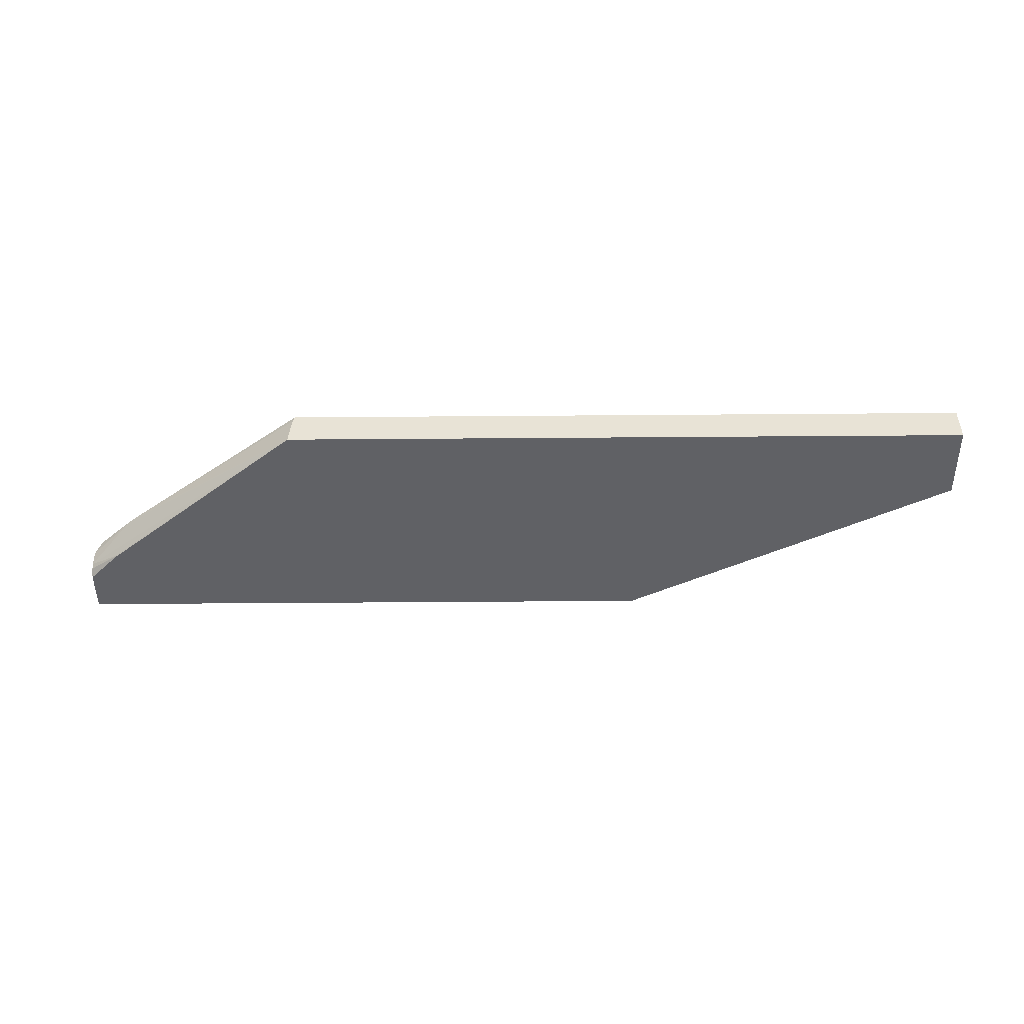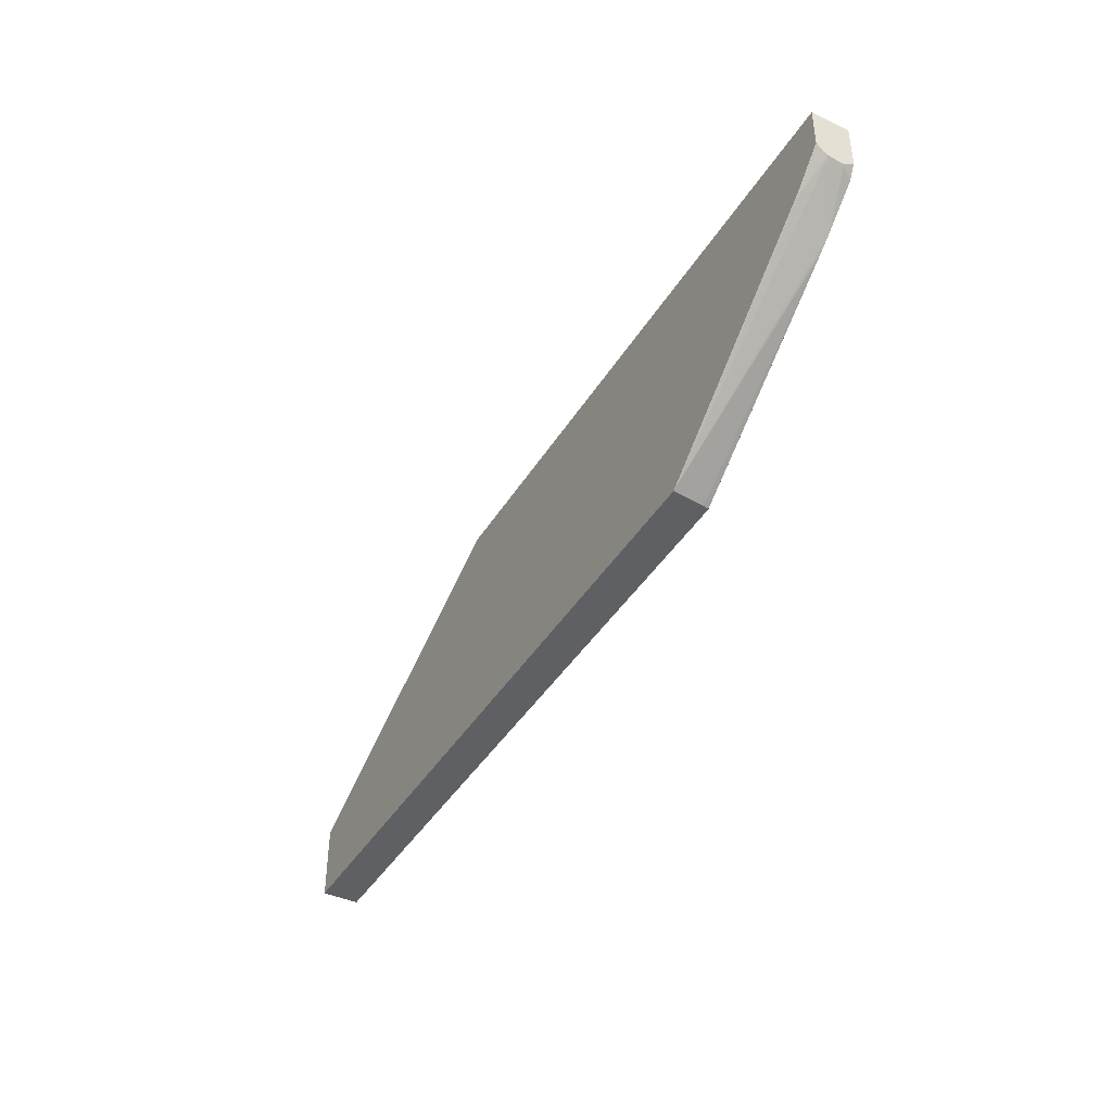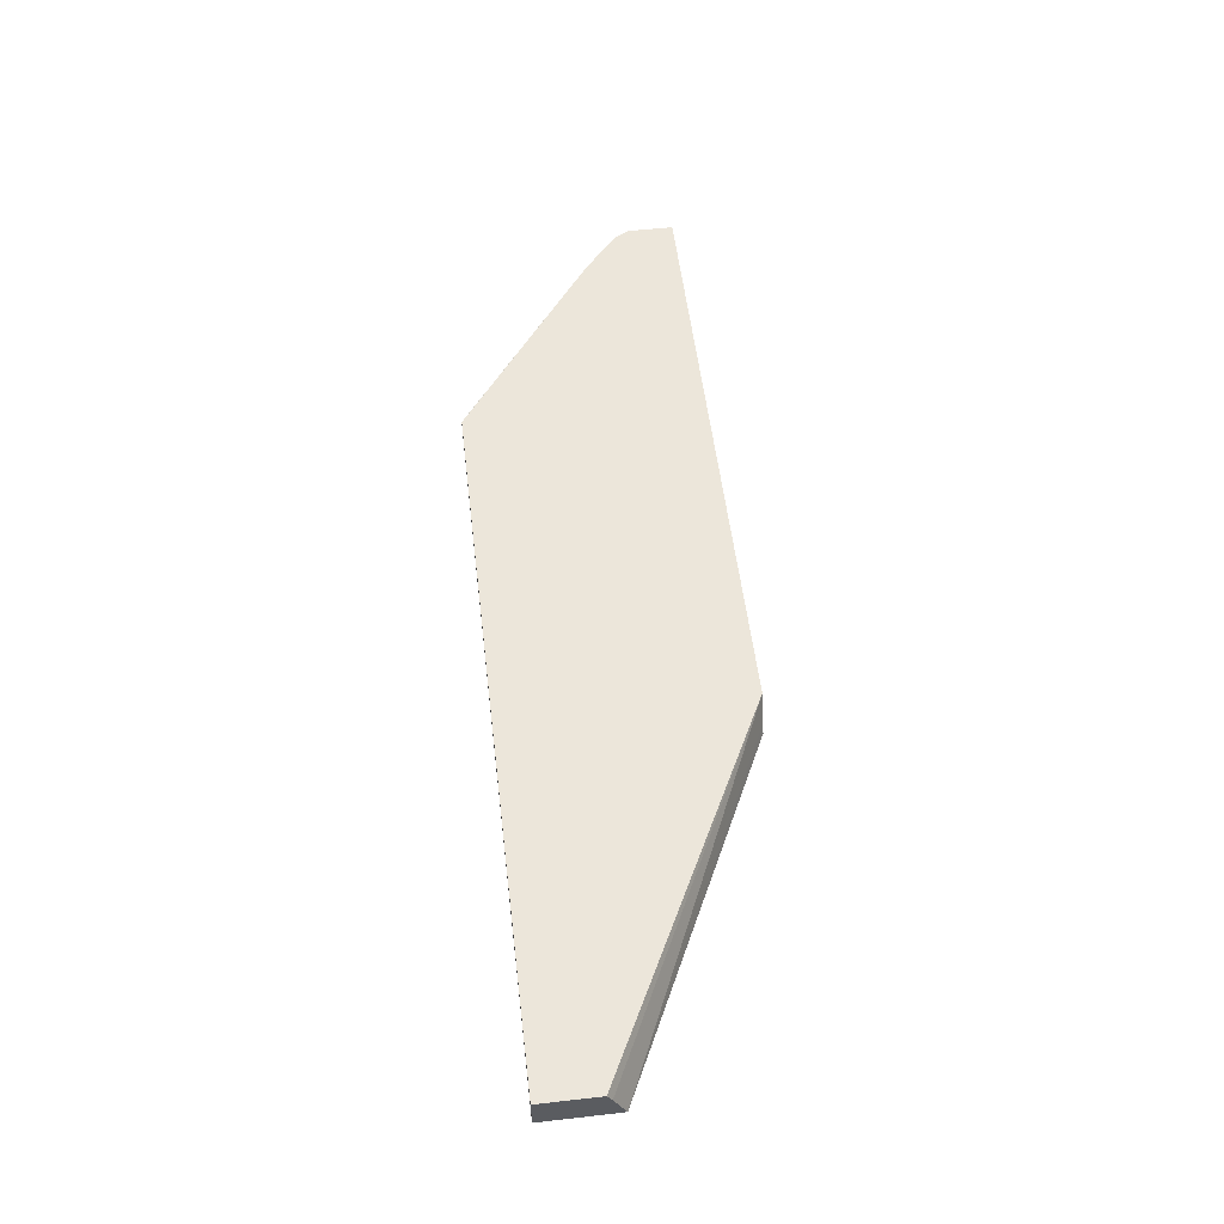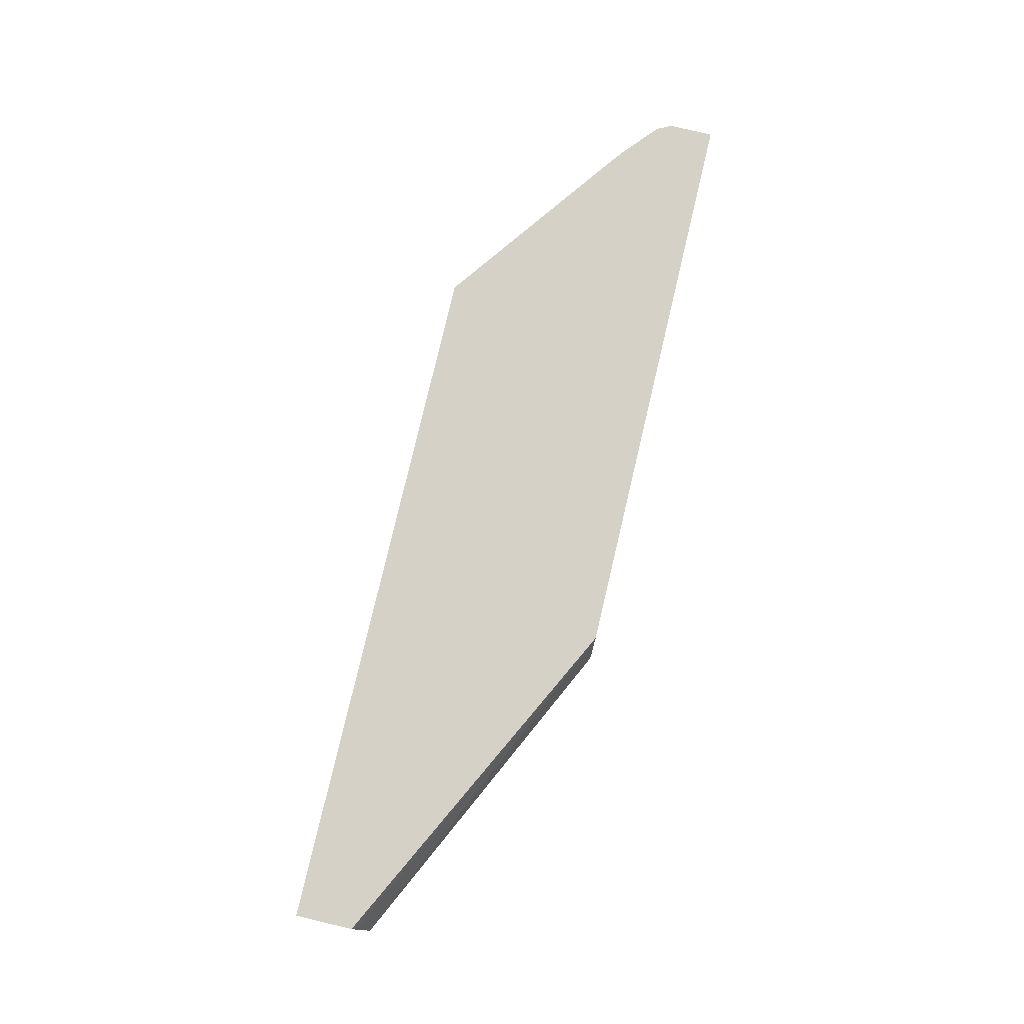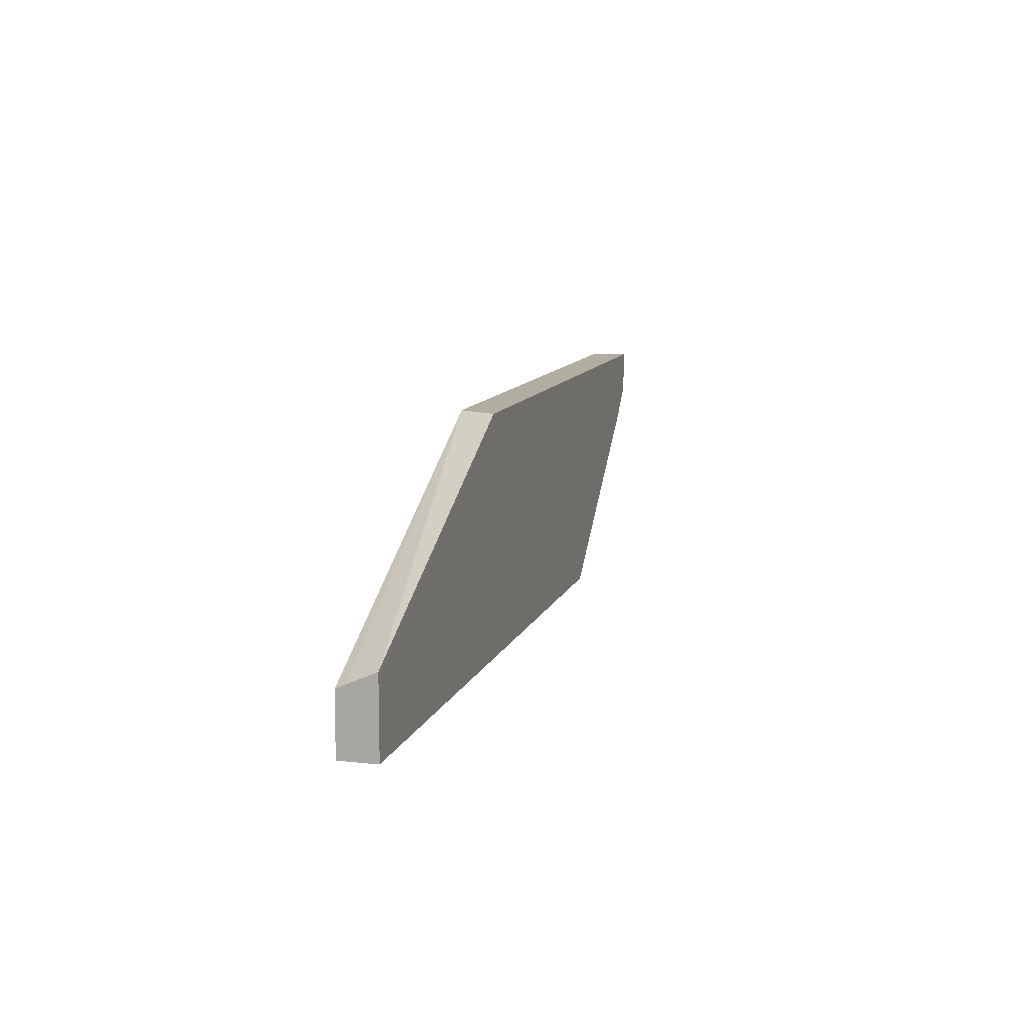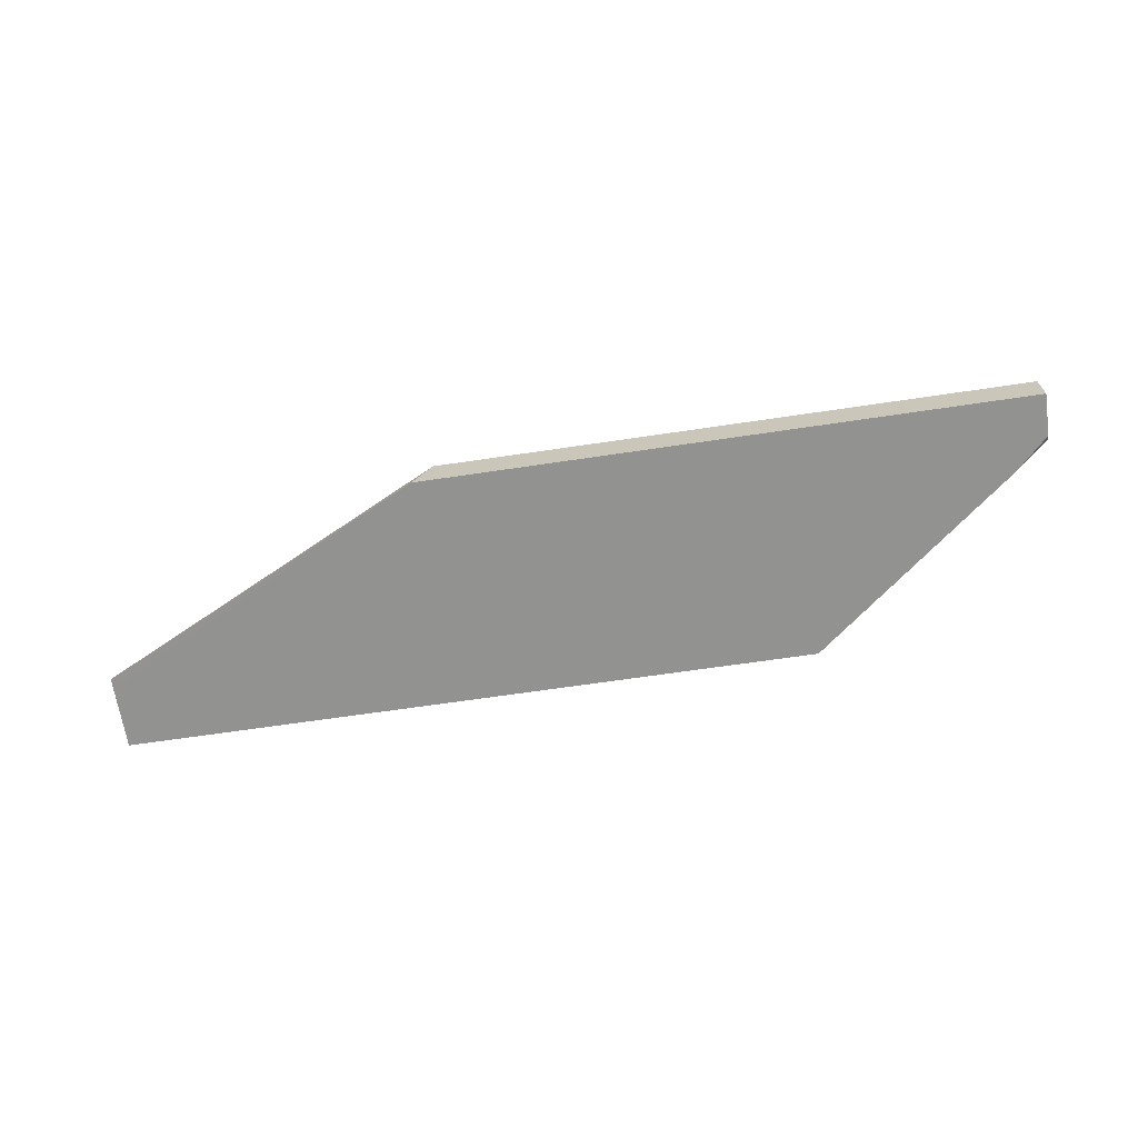
<metadata>
{"format":"obj","ext":"obj","renderer":"f3d","projection":"perspective","resolution":1024,"background":"white","views":[{"elev":-48.3,"azim":-179.5,"up":"+Y"},{"elev":-42.1,"azim":60.8,"up":"+Z"},{"elev":54.5,"azim":-96.8,"up":"+Y"},{"elev":79.7,"azim":-76.7,"up":"+Y"},{"elev":10.5,"azim":-74.8,"up":"+Z"},{"elev":-66.3,"azim":8.5,"up":"+Y"}]}
</metadata>
<code>
v 0.4006 -0.06385 -0.08842
v 0.3987 -0.04261 -0.08842
v 0.525 -0.03833 0.005905
v 0.5293 -0.03833 0.009216
v 0.5342 -0.03833 0.01307
v 0.5634 -0.05606 0.03998
v 0.5423 -0.06307 0.02522
v 0.5417 -0.06385 0.02514
v -0.08262 -0.06385 -0.08842
v 0.3976 -0.03843 -0.08842
v 0.3974 -0.03833 -0.08842
v 0.5582 -0.03833 0.03411
v 0.5634 -0.04572 0.03853
v 0.5634 -0.05946 0.04163
v 0.5634 -0.06385 0.04679
v -0.08262 -0.06385 -0.05137
v -0.08262 -0.03833 -0.08842
v 0.5634 -0.03833 0.04433
v 0.5634 -0.06385 0.07577
v -0.08262 -0.06377 -0.03617
v -0.07567 -0.06385 -0.03961
v -0.08262 -0.03833 -0.04766
v 0.5634 -0.03833 0.07577
v 0.1479 -0.06385 0.07577
v 0.1513 -0.05682 0.07577
v 0.1606 -0.03833 0.07577
v -0.08262 -0.04485 -0.0444
f 5 13 6
f 9 16 20
f 6 13 18
f 6 18 23
f 6 23 19
f 6 19 15
f 6 15 14
f 6 14 7
f 7 14 8
f 8 14 15
f 9 20 27
f 20 21 24
f 9 22 17
f 22 27 26
f 12 18 13
f 16 21 20
f 19 23 26
f 19 26 25
f 19 25 24
f 20 24 25
f 20 25 26
f 20 26 27
f 5 12 13
f 9 27 22
f 3 5 4
f 1 24 21
f 3 18 12
f 3 12 5
f 1 2 3
f 1 3 4
f 1 4 5
f 1 5 6
f 1 6 7
f 1 8 15
f 1 15 19
f 1 19 24
f 1 21 16
f 1 16 9
f 1 7 8
f 1 17 11
f 1 11 10
f 1 10 2
f 2 10 3
f 3 10 11
f 3 11 17
f 3 17 22
f 3 22 26
f 3 26 23
f 3 23 18
f 1 9 17

</code>
